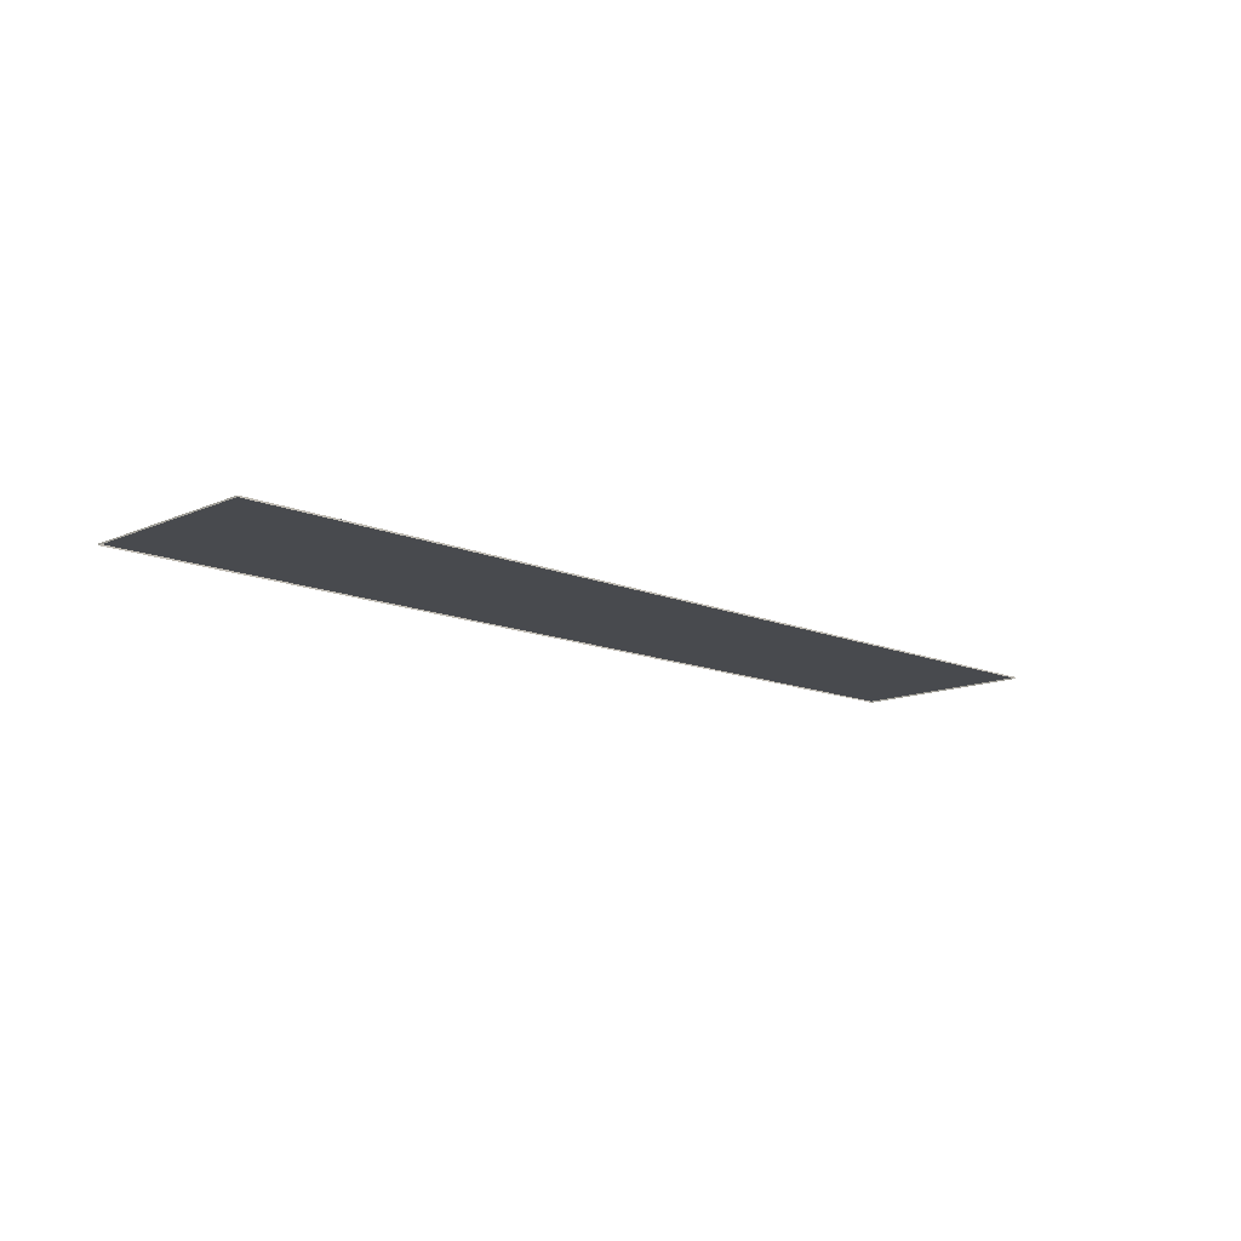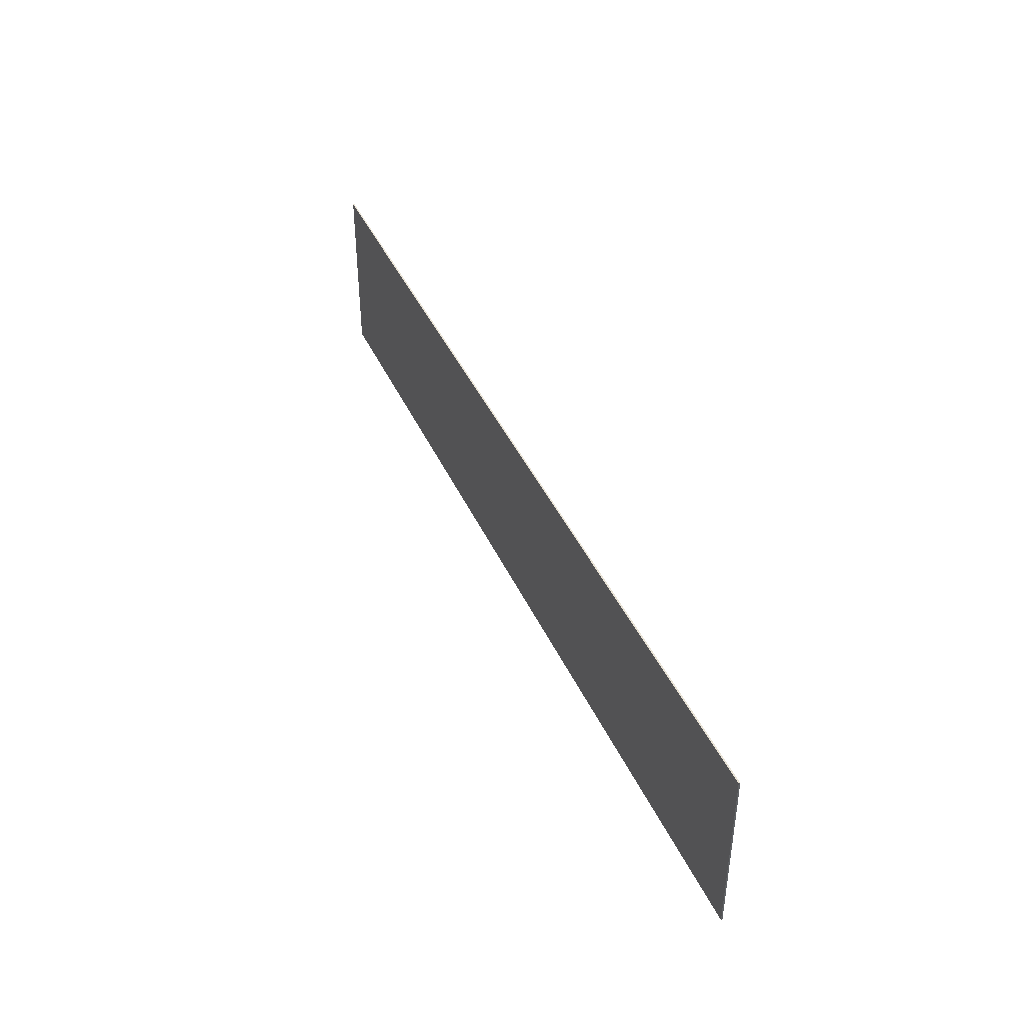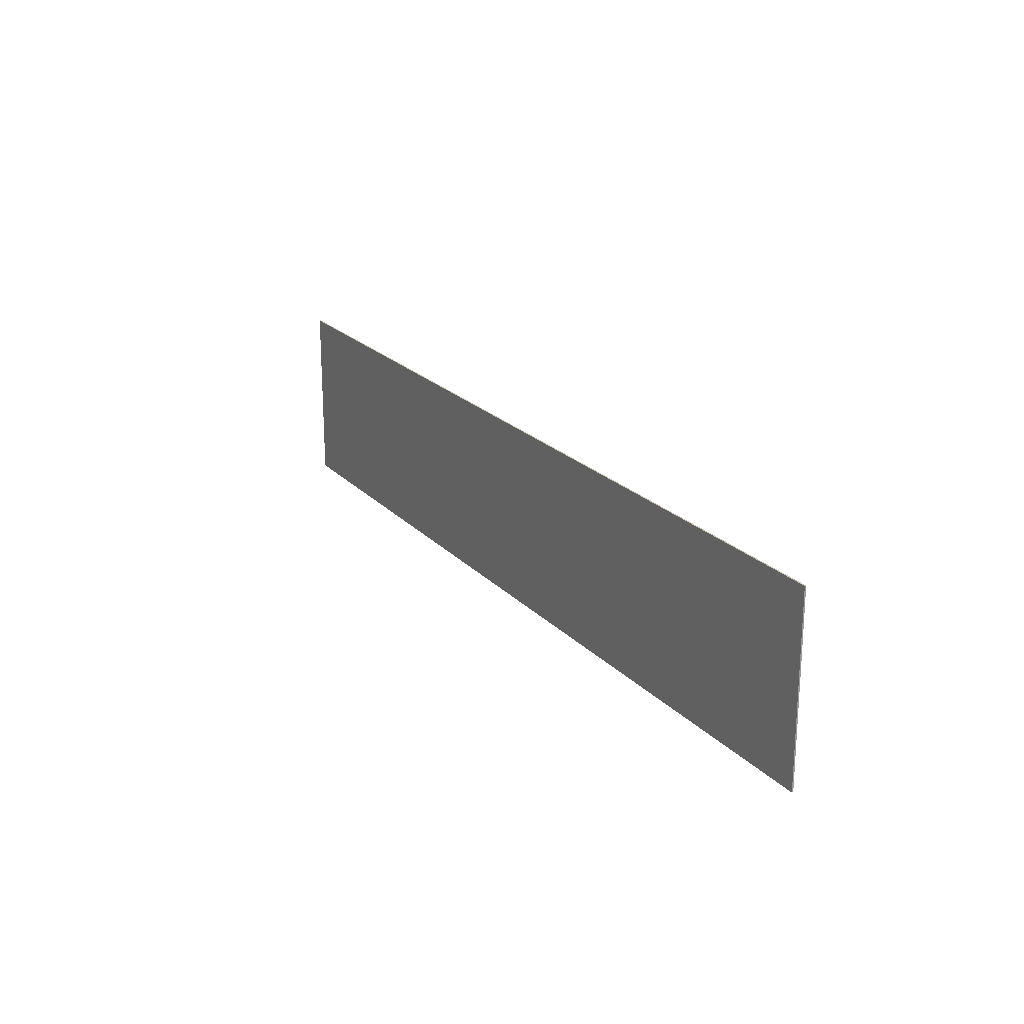
<metadata>
{"format":"obj","ext":"obj","renderer":"f3d","projection":"perspective","resolution":1024,"background":"white","views":[{"elev":-12.8,"azim":135.5,"up":"+Y"},{"elev":42.0,"azim":-113.1,"up":"+Z"},{"elev":20.9,"azim":-119.7,"up":"+Z"}]}
</metadata>
<code>
v -6.624 0 -1.314
v -6.624 0.0203 -1.314
v -6.624 0.0203 1.314
v -6.624 0 1.314
v 6.624 0 1.314
v 6.624 0.0203 1.314
v 6.624 0.0203 -1.314
v 6.624 0 -1.314
v 6.291 0.0203 1.009
v 6.291 0.0203 -1.009
v -6.291 0.0203 -1.009
v -6.291 0.0203 1.009
v 5.776 0.0203 0.5854
v 5.776 0.0203 -0.5854
v -5.776 0.0203 -0.5854
v -5.776 0.0203 0.5854
v 5.549 0.0203 0.3749
v 5.549 0.0203 -0.3749
v -5.549 0.0203 -0.3749
v -5.549 0.0203 0.3749
f 4 5 6 3
f 17 18 19 20
f 7 8 1 2
f 6 7 10 9
f 10 7 2 11
f 2 3 12 11
f 9 12 3 6
f 9 10 14 13
f 14 10 11 15
f 11 12 16 15
f 13 16 12 9
f 13 14 18 17
f 18 14 15 19
f 15 16 20 19
f 17 20 16 13
f 4 3 2 1
f 6 5 8 7

</code>
